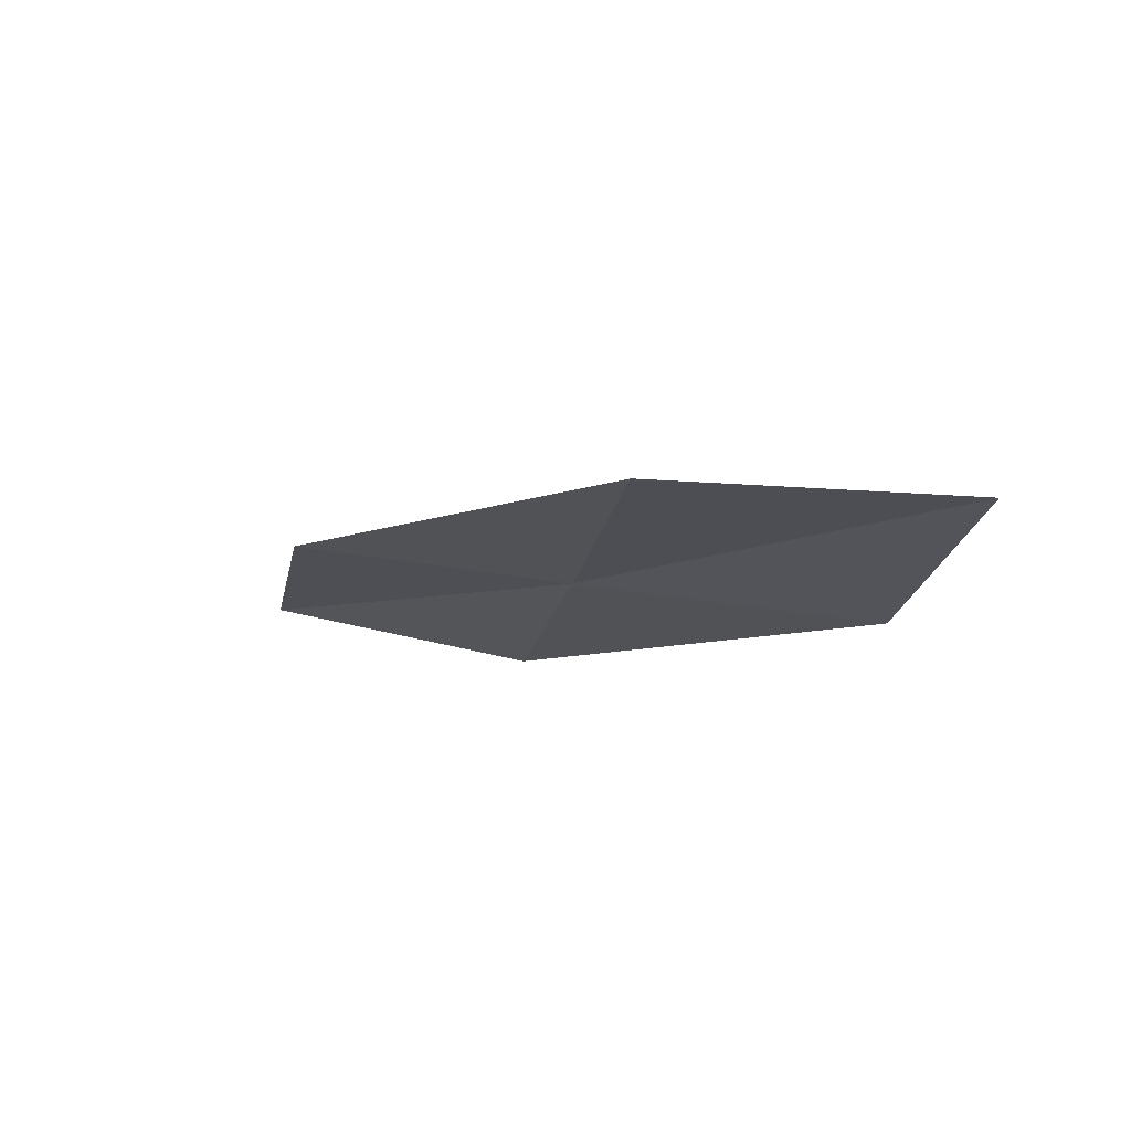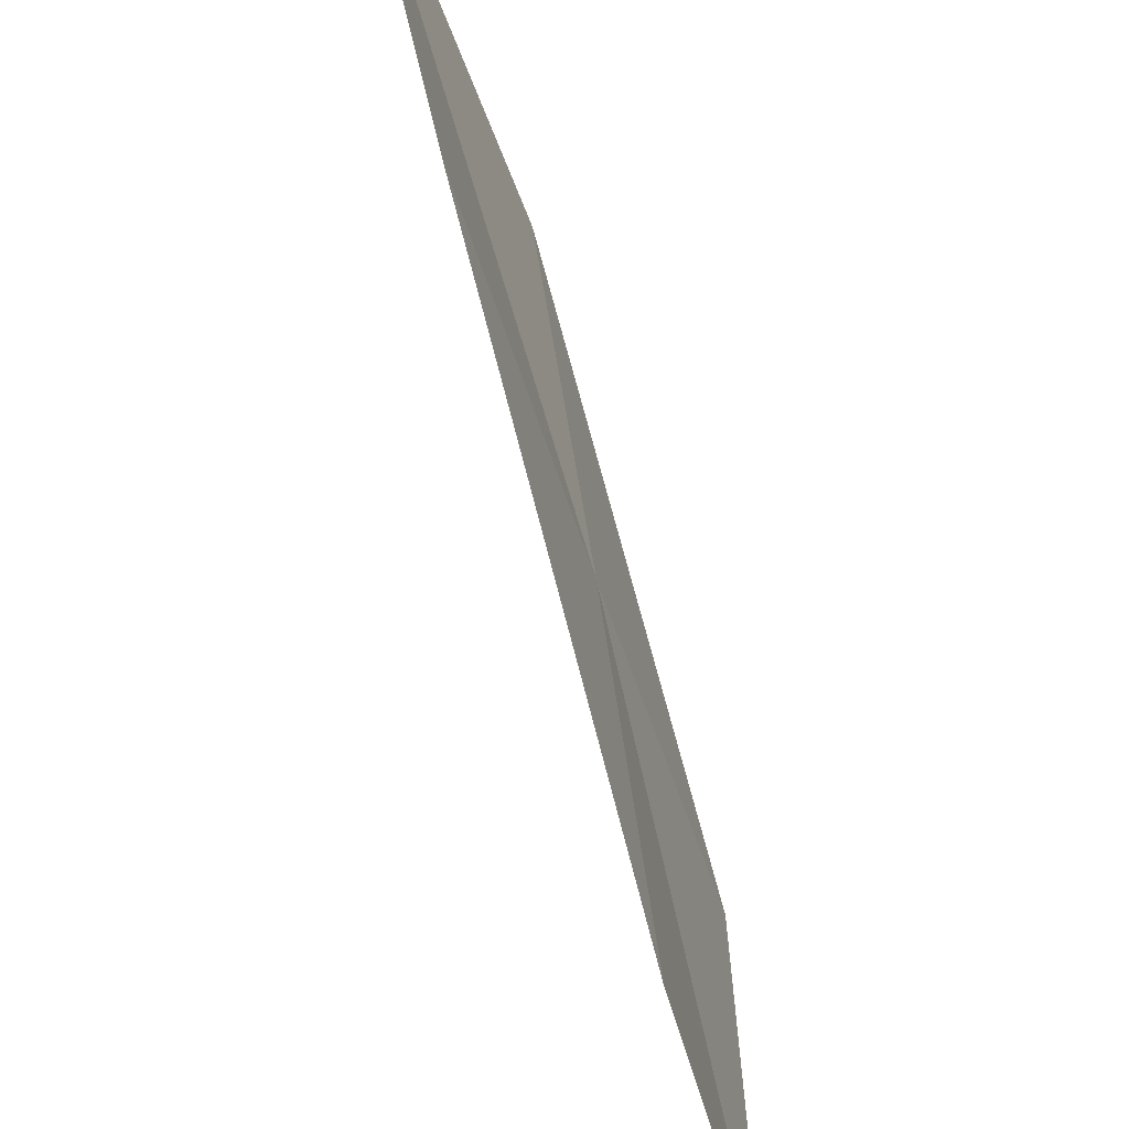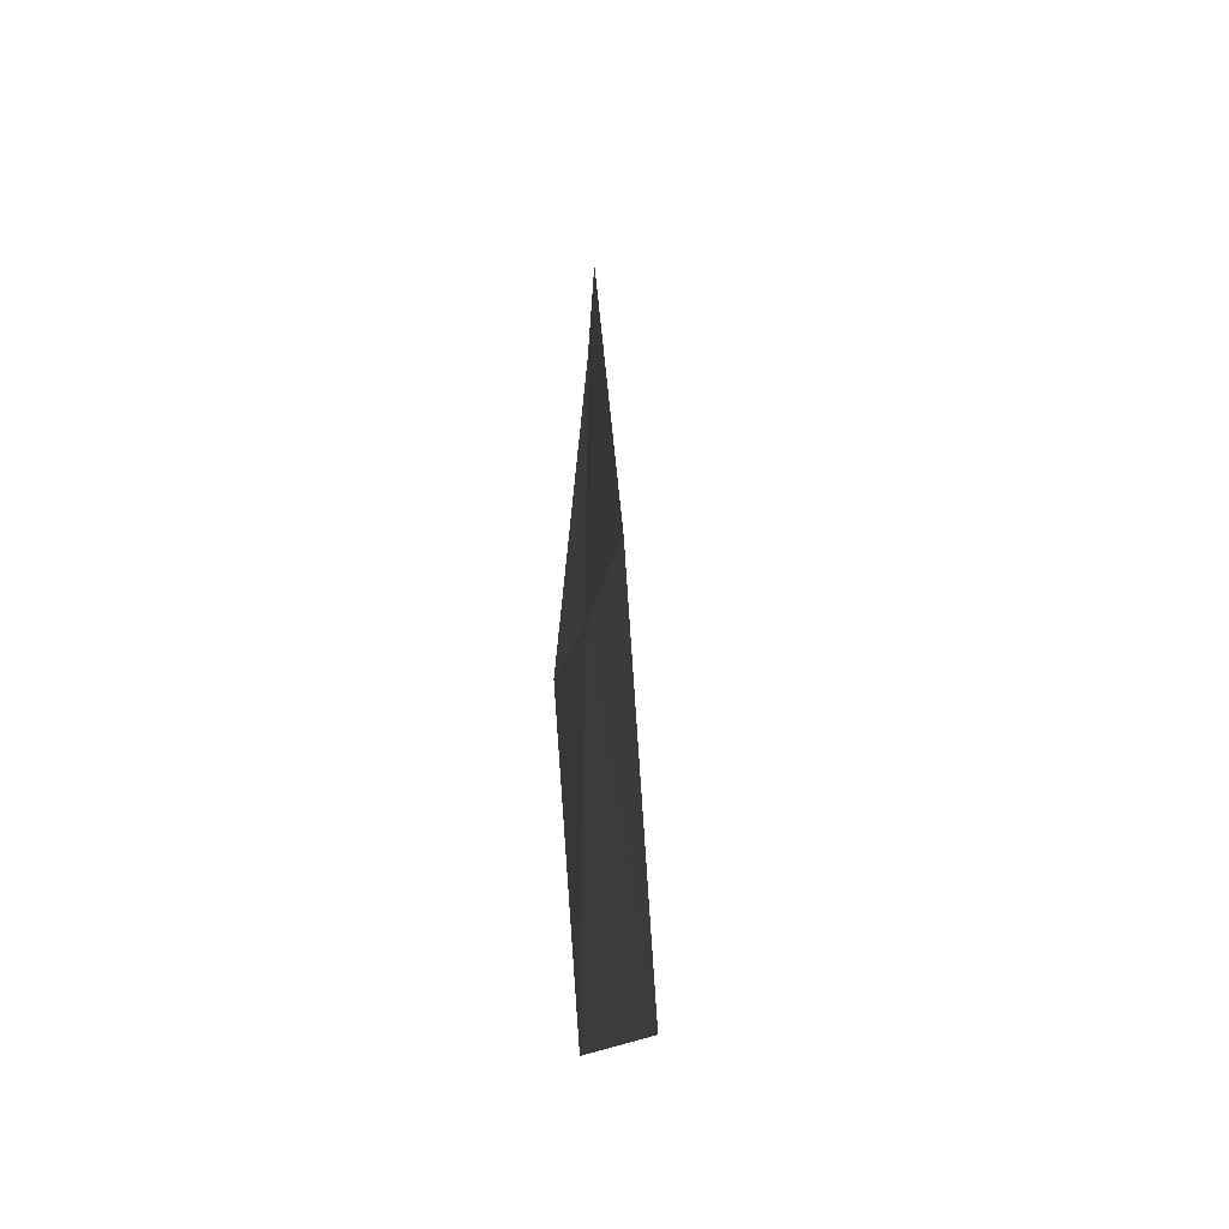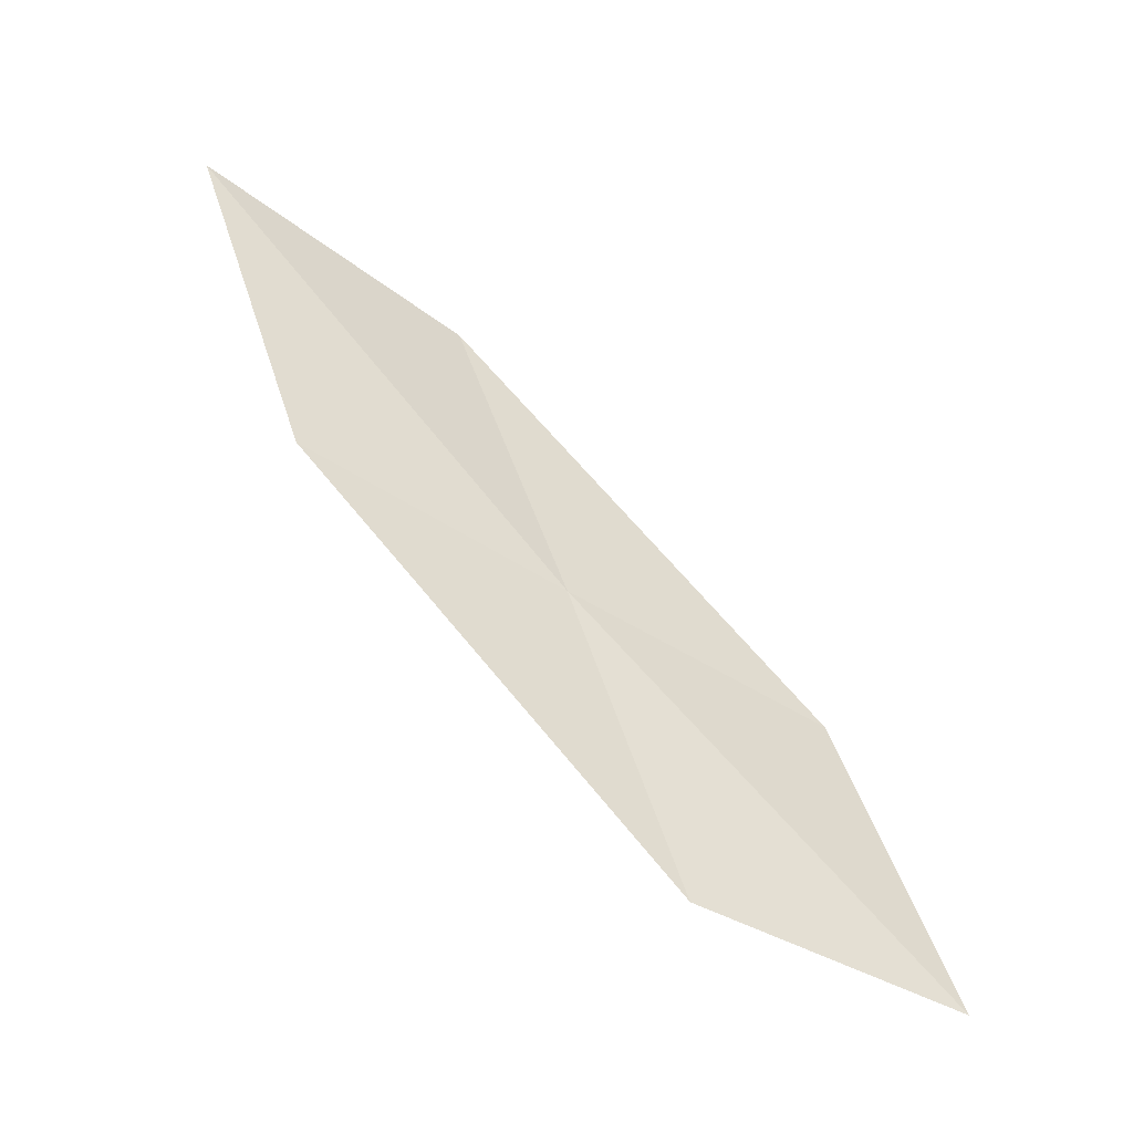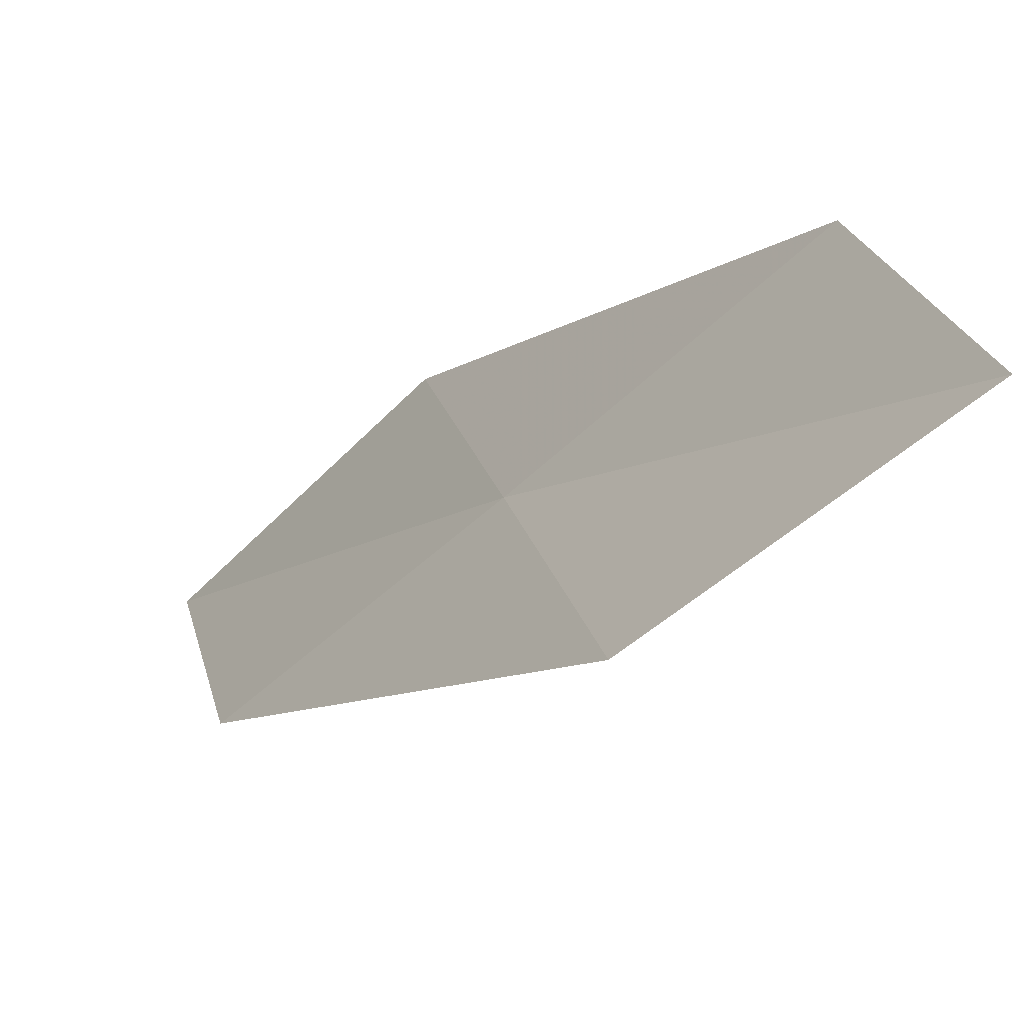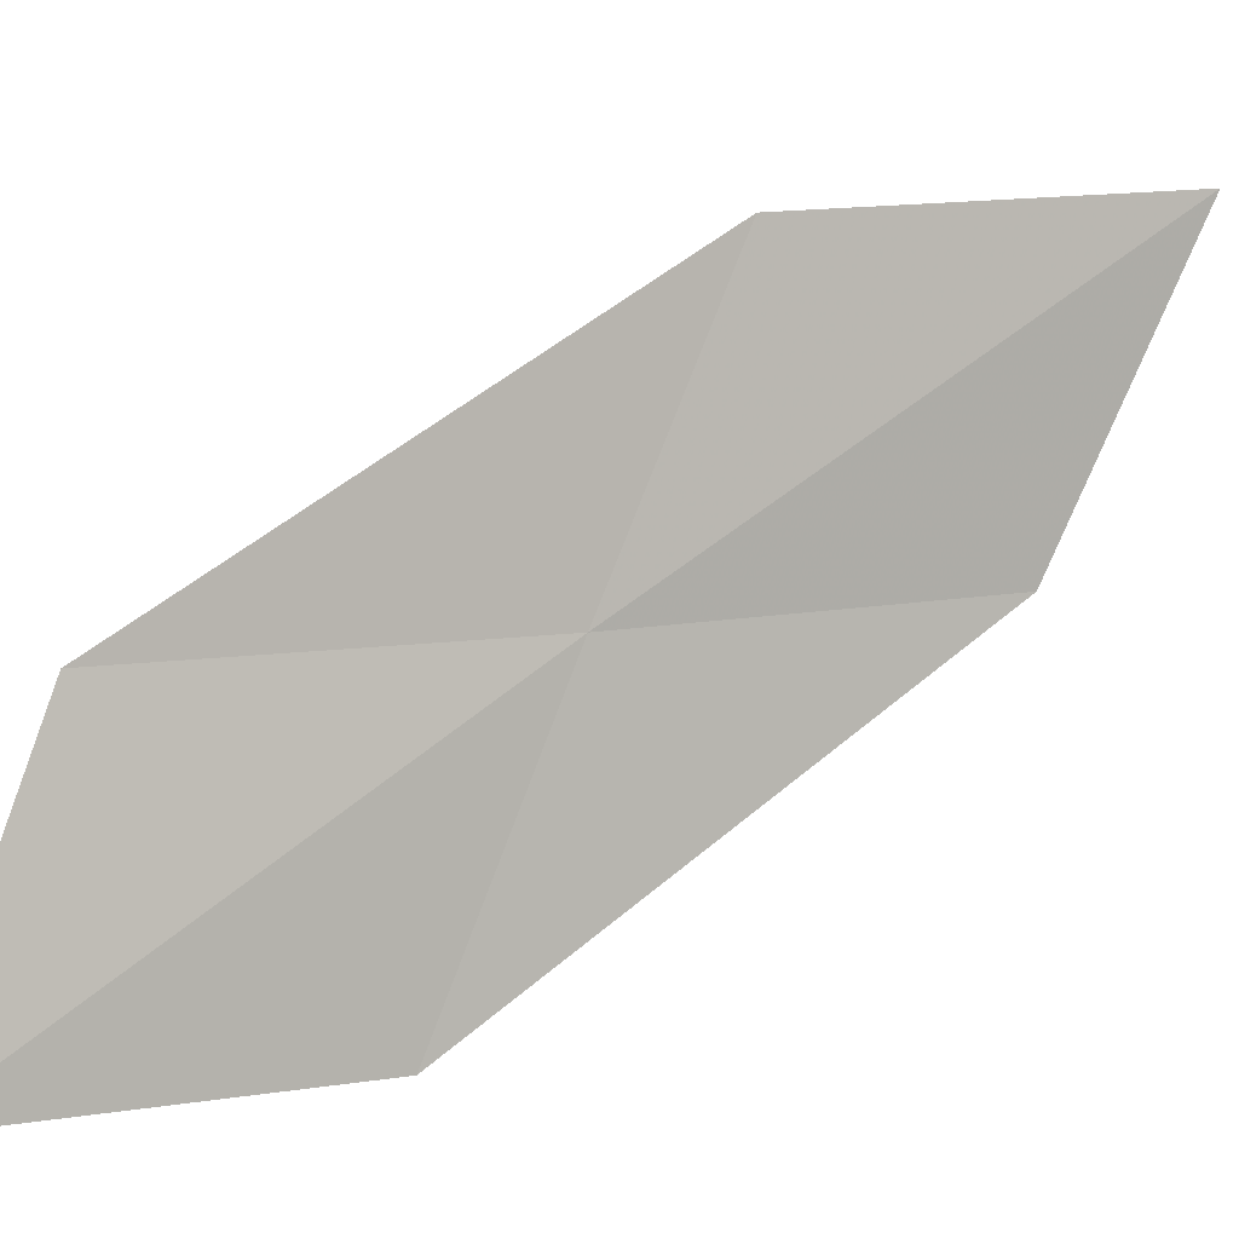
<metadata>
{"format":"obj","ext":"obj","renderer":"f3d","projection":"perspective","resolution":1024,"background":"white","views":[{"elev":-76.6,"azim":-101.7,"up":"+Z"},{"elev":-48.3,"azim":45.2,"up":"+Y"},{"elev":-9.7,"azim":-155.4,"up":"+Y"},{"elev":-15.2,"azim":-125.0,"up":"+Z"},{"elev":-49.3,"azim":166.9,"up":"+Y"},{"elev":3.3,"azim":-89.9,"up":"+Y"}]}
</metadata>
<code>
v 21.07 16.07 10.55
v 20.43 16.02 9.364
v 20.2 15 9.028
v 20.89 15.01 10.13
v 21.24 17.1 10.96
v 21.84 17.2 12.22
v 21.72 16.14 11.72
f 1 2 3
f 1 3 4
f 1 5 2
f 1 6 5
f 1 7 6
f 1 4 7

</code>
